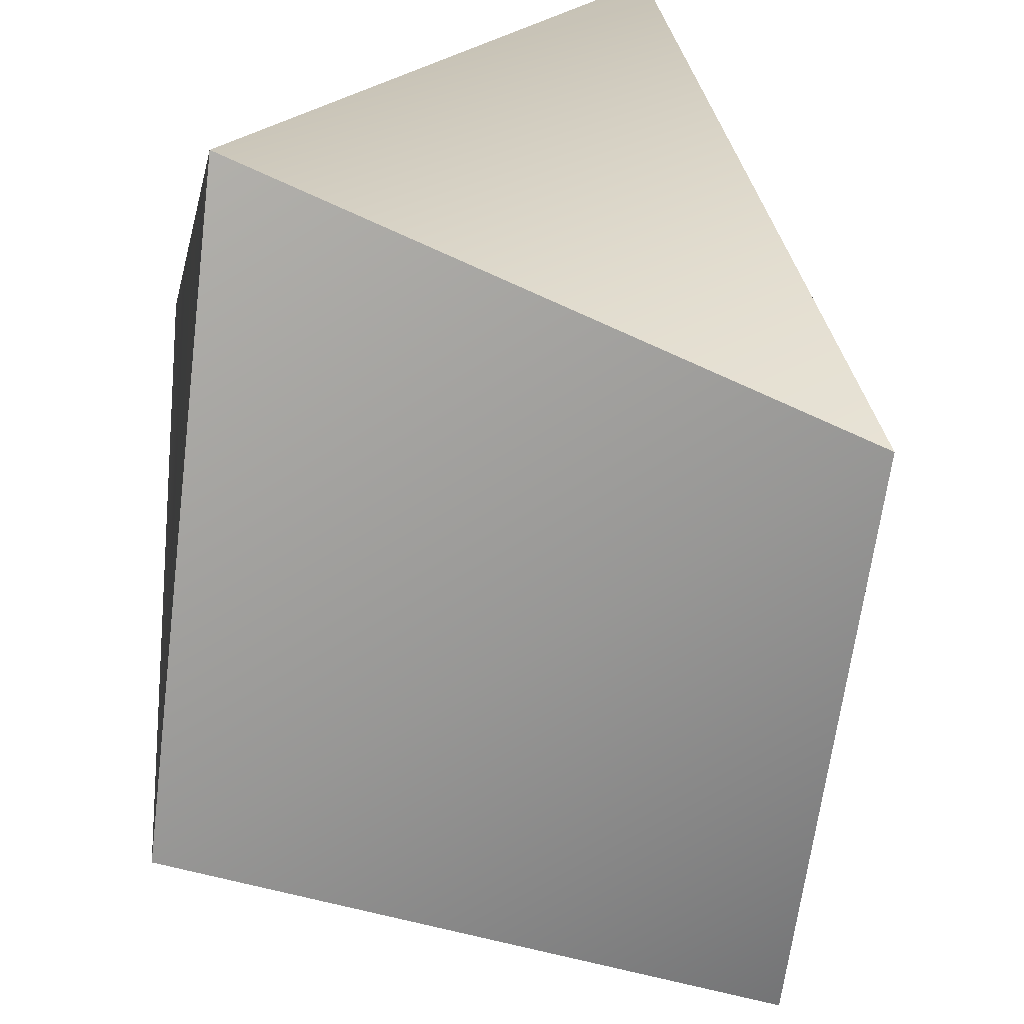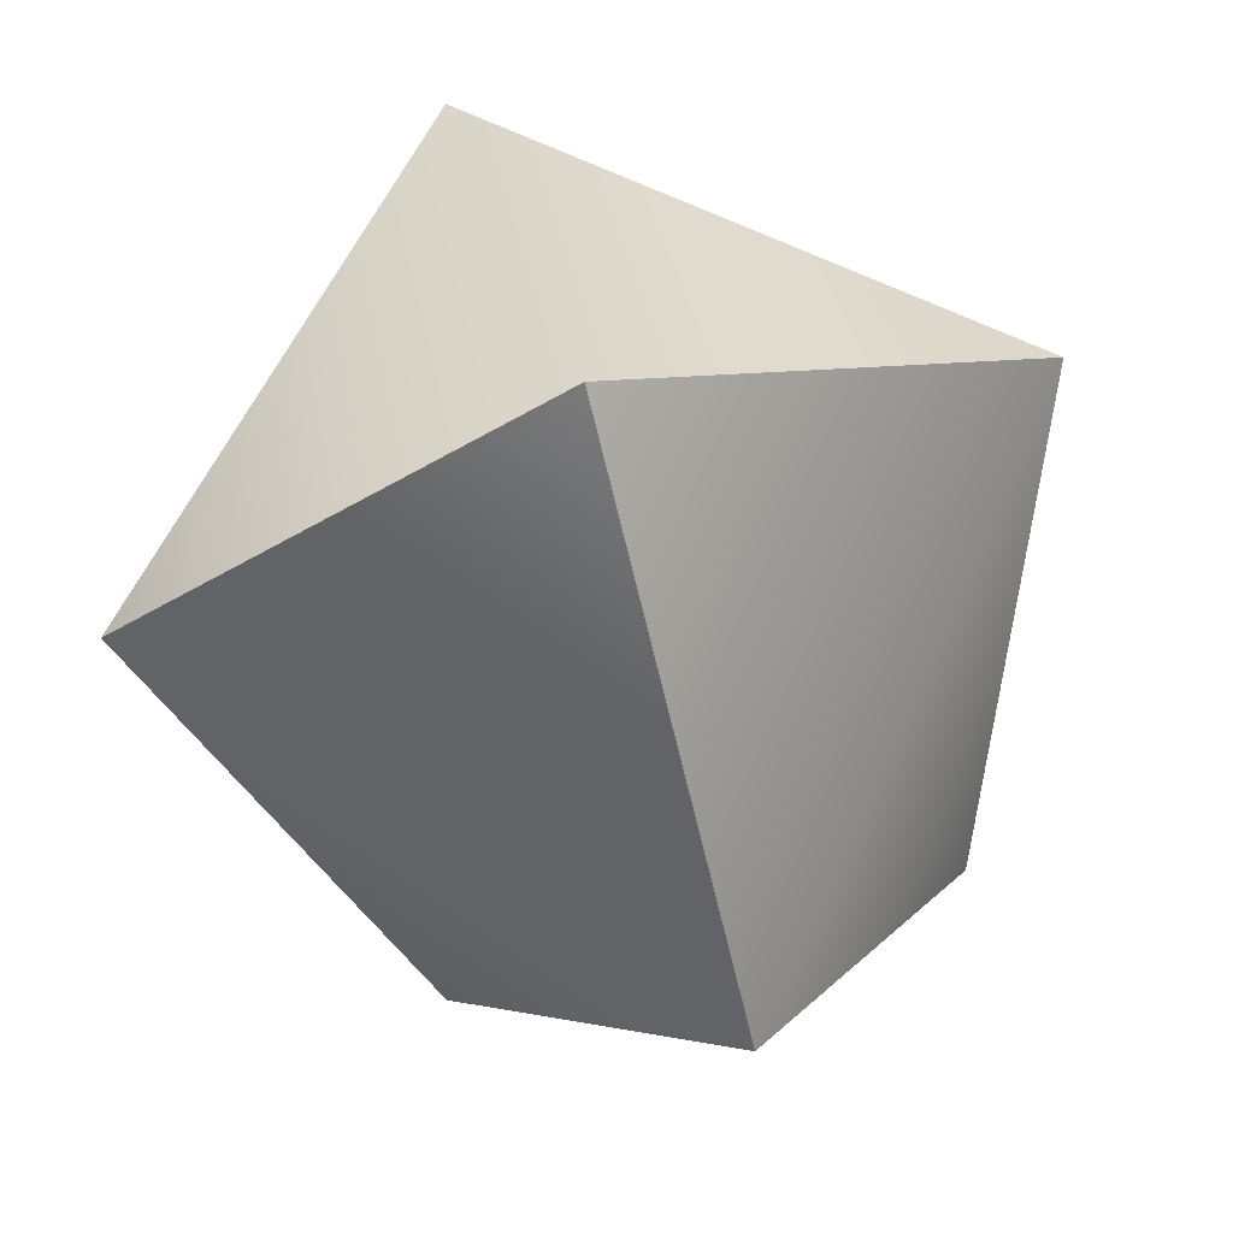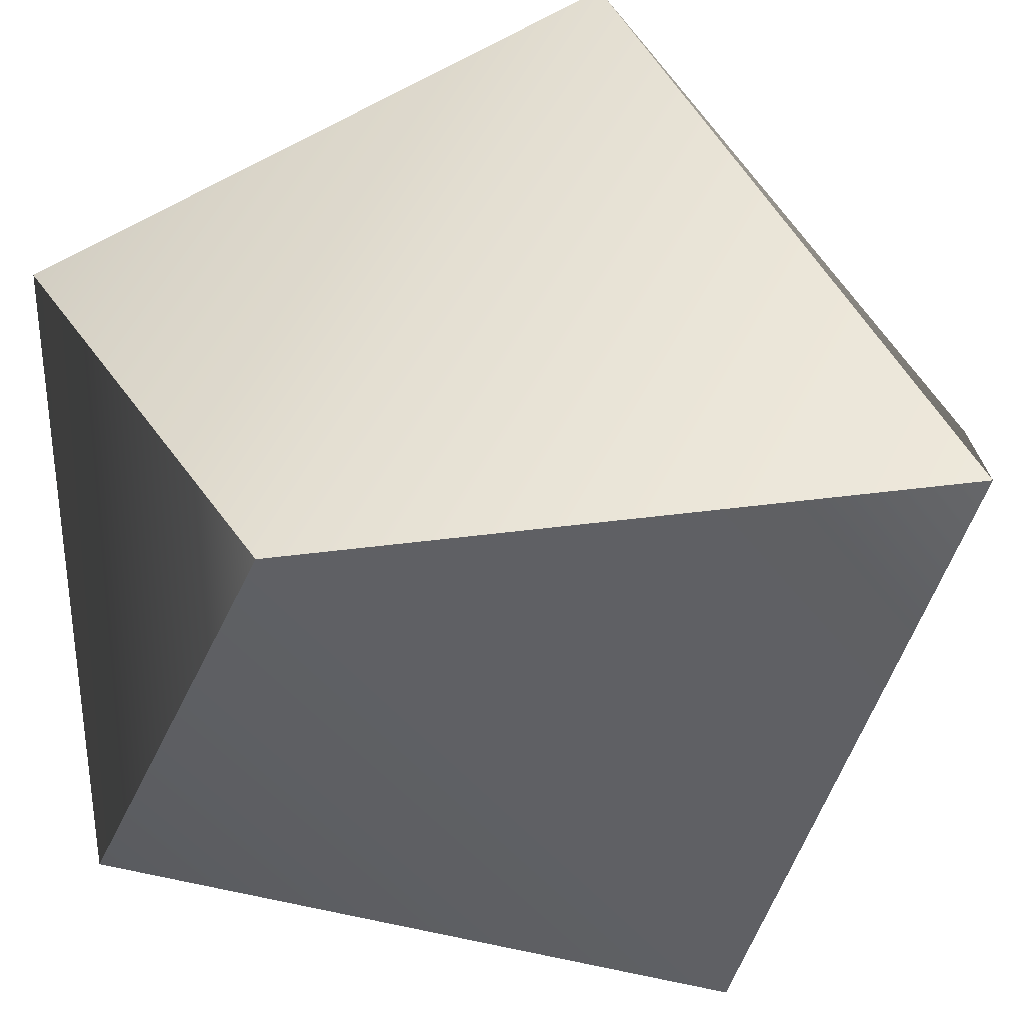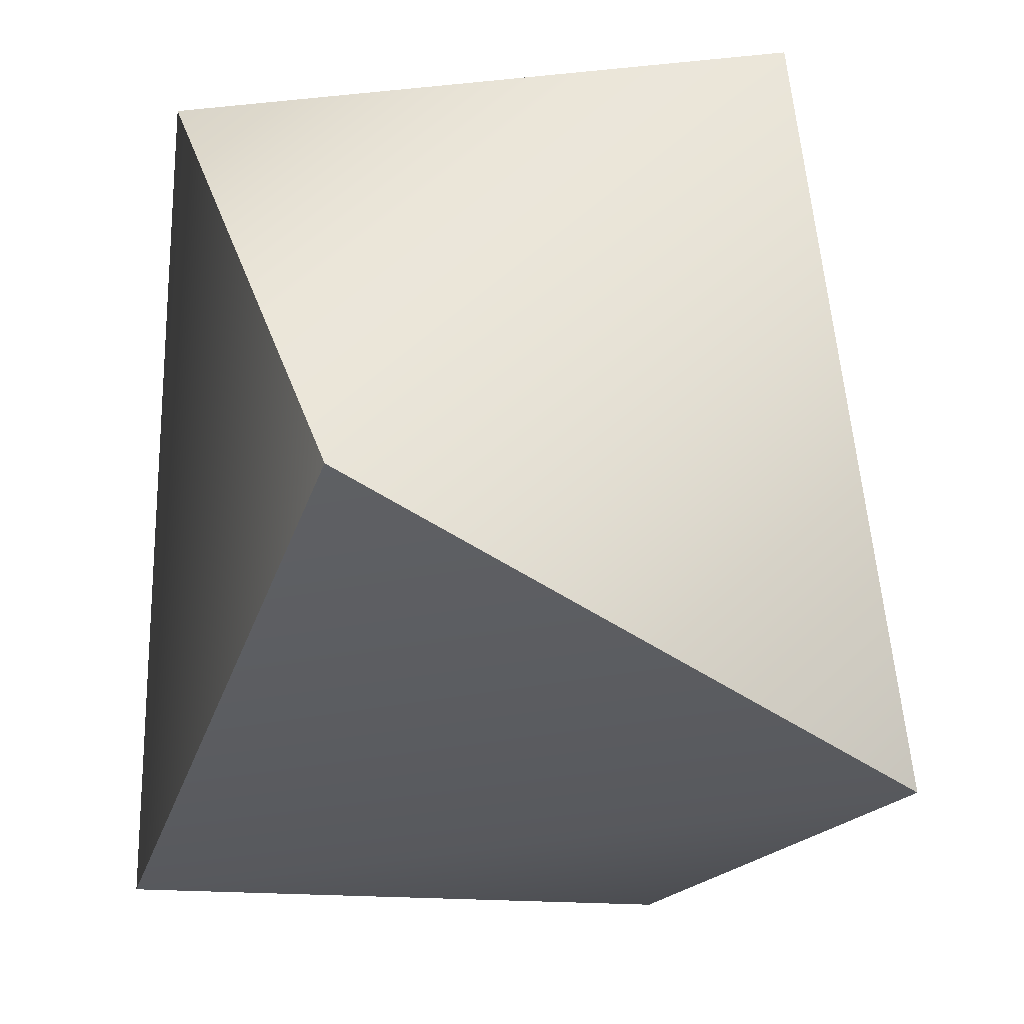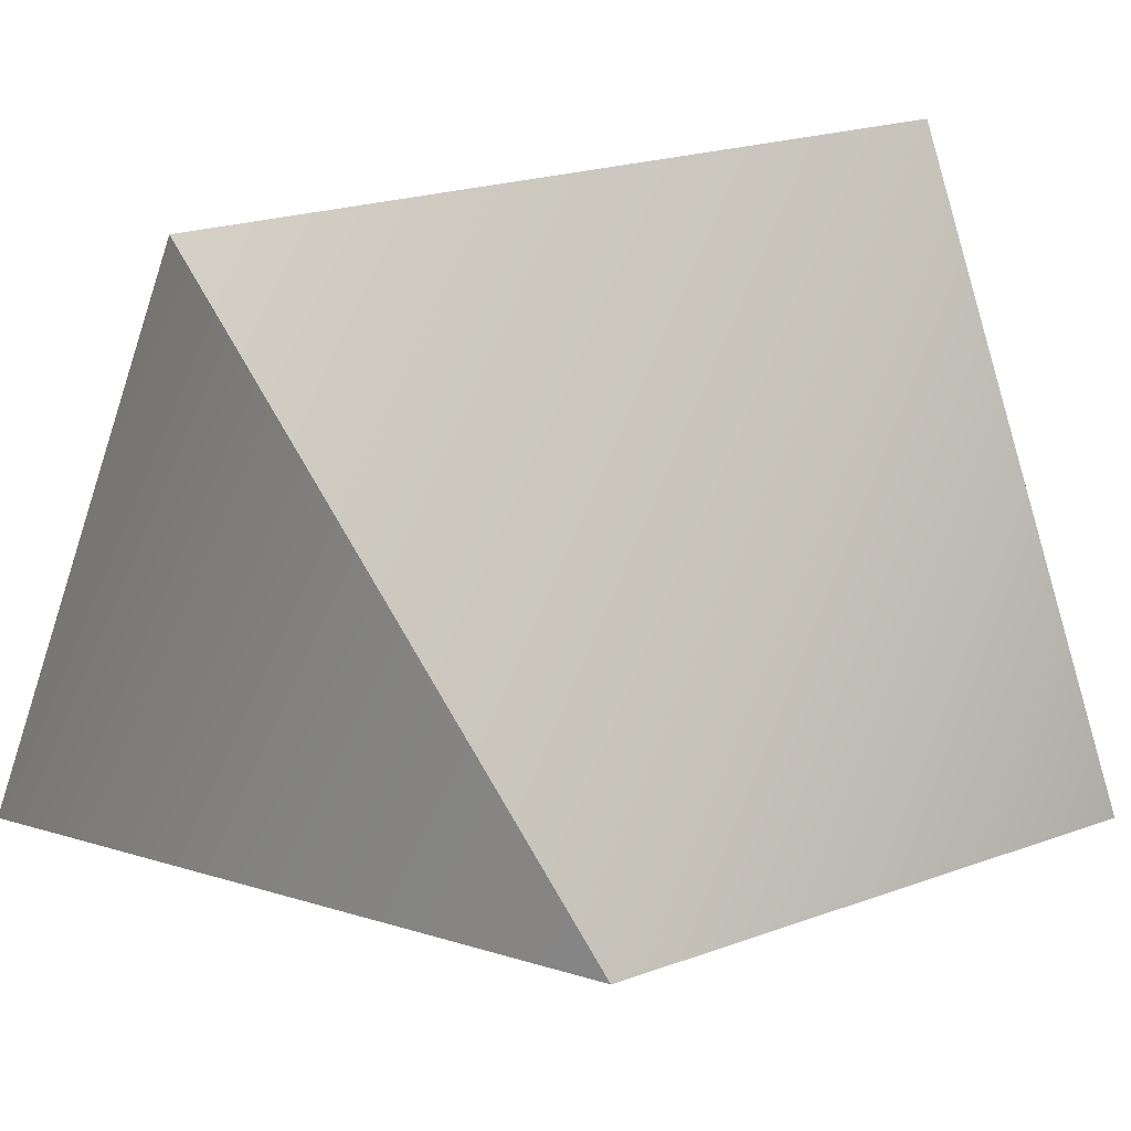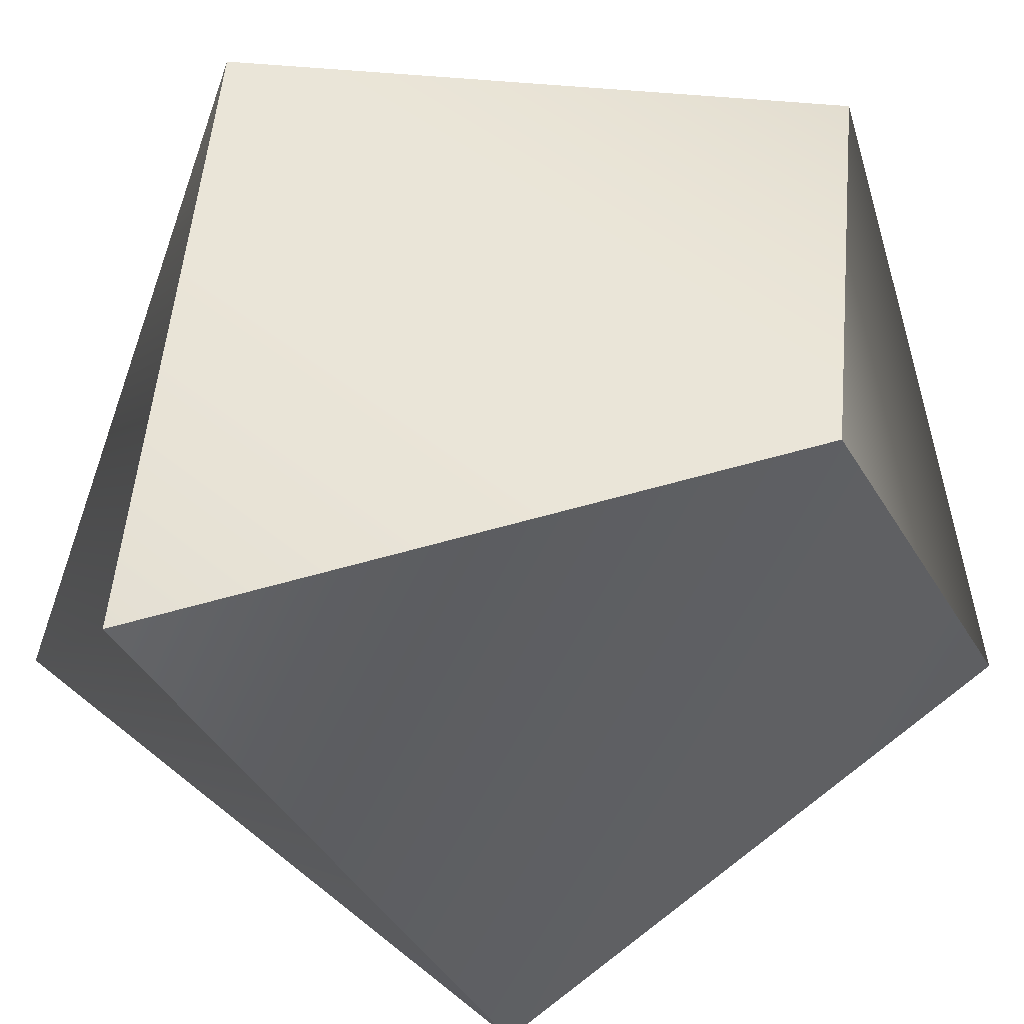
<metadata>
{"format":"obj","ext":"obj","renderer":"f3d","projection":"perspective","resolution":1024,"background":"white","views":[{"elev":-68.0,"azim":-150.4,"up":"+Y"},{"elev":19.2,"azim":126.2,"up":"+Z"},{"elev":-43.5,"azim":122.0,"up":"+Y"},{"elev":-29.6,"azim":15.8,"up":"+Y"},{"elev":-4.7,"azim":83.0,"up":"+Y"},{"elev":45.4,"azim":-91.3,"up":"+Y"}]}
</metadata>
<code>
g default
v -0.007467 -0.1112 0.2461
v 0.1871 -0.1741 0.005676
v -0.1329 0.1741 0.1329
v 0.1741 0.1112 0.1741
v -0.1741 0.1112 -0.1741
v 0.1329 0.1741 -0.1329
v -0.1871 -0.1741 -0.005676
v 0.007467 -0.1112 -0.2461
g pCube1
f 1 4 3
f 3 6 5
f 5 6 8
f 7 2 1
f 2 6 4
f 7 1 3
f 7 3 5
f 3 4 6
f 1 2 4
f 2 8 6
f 5 8 7
f 7 8 2

</code>
